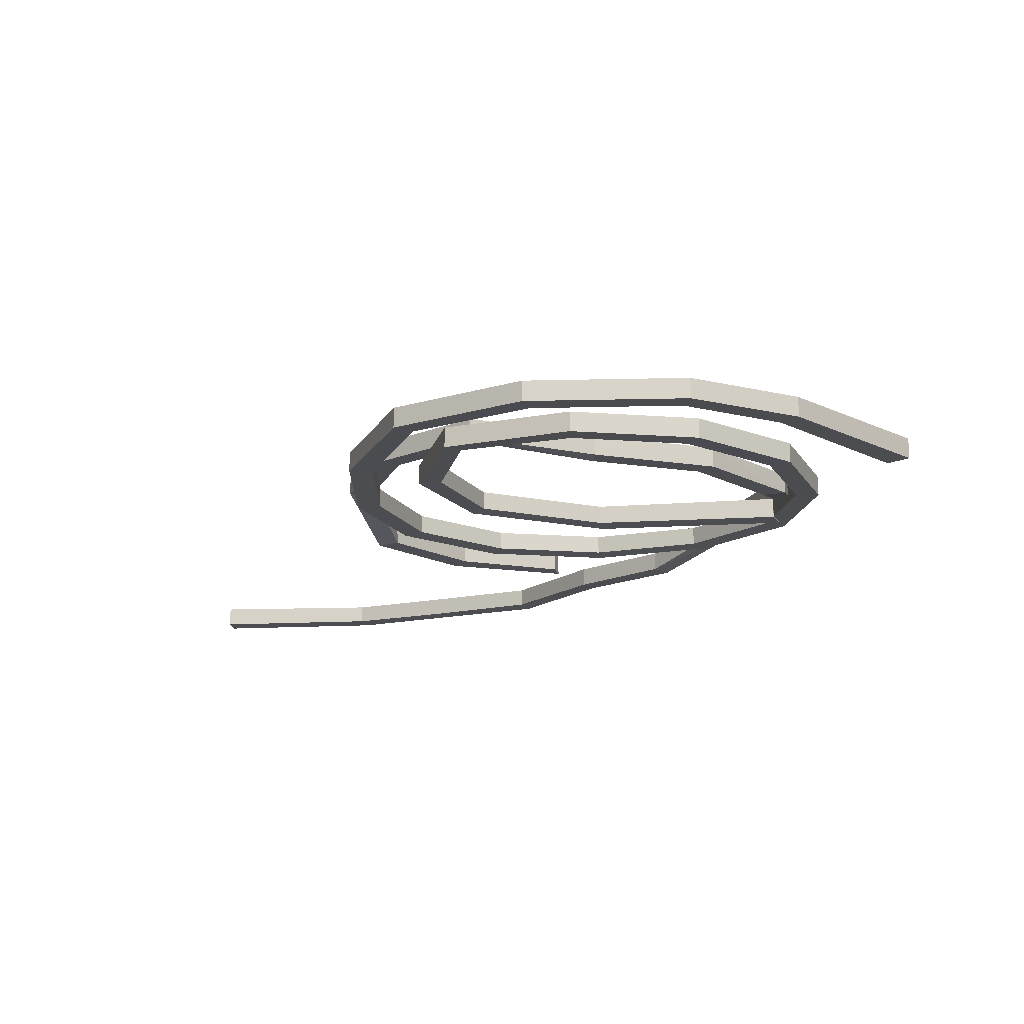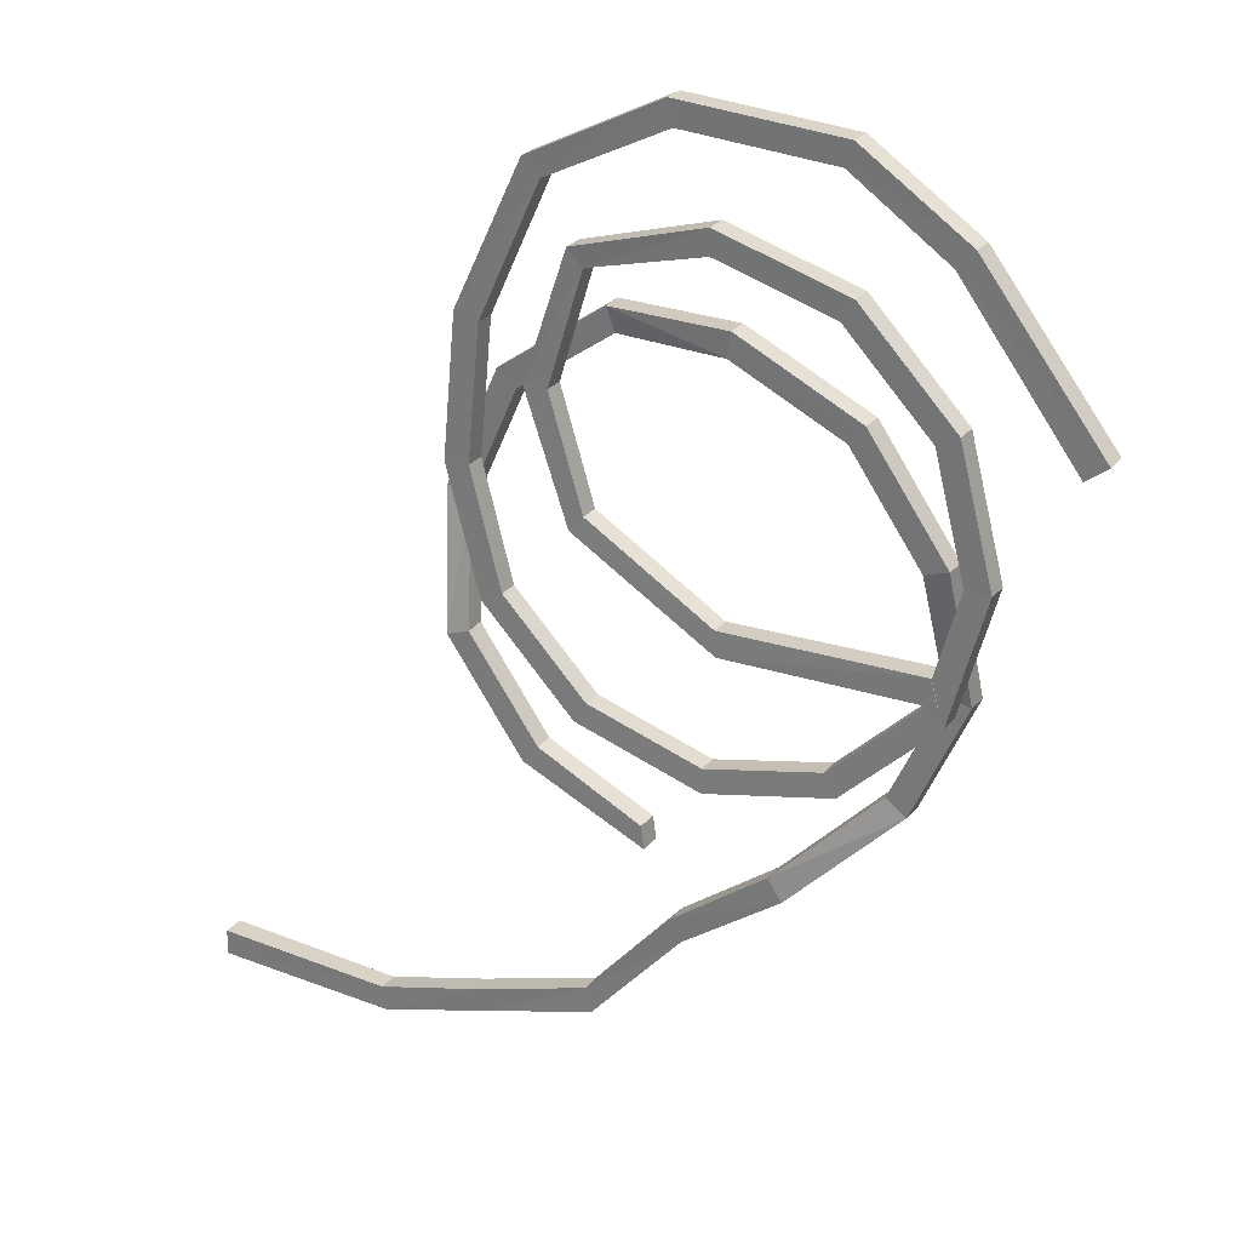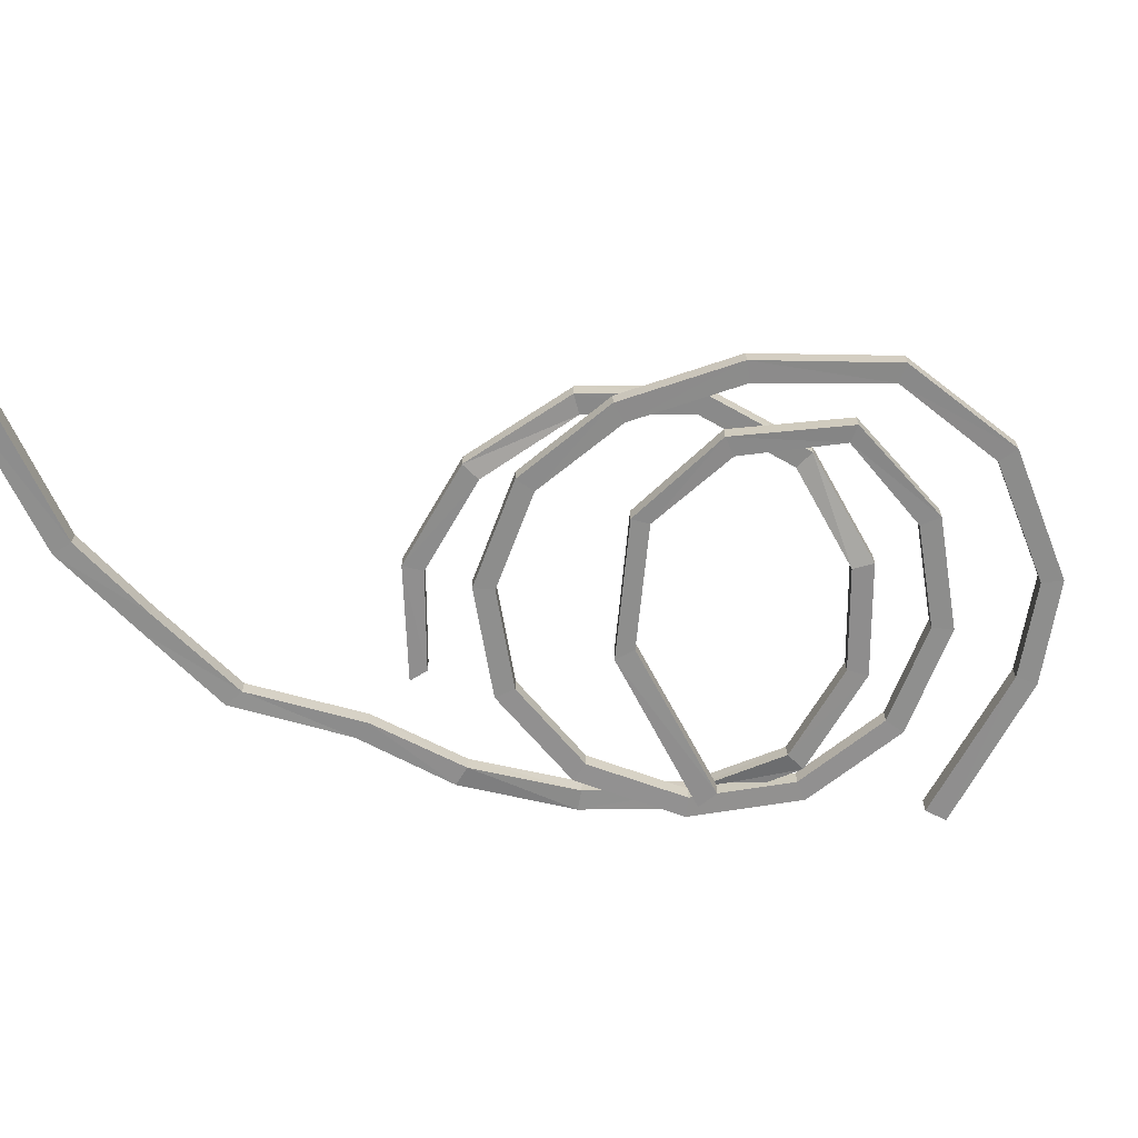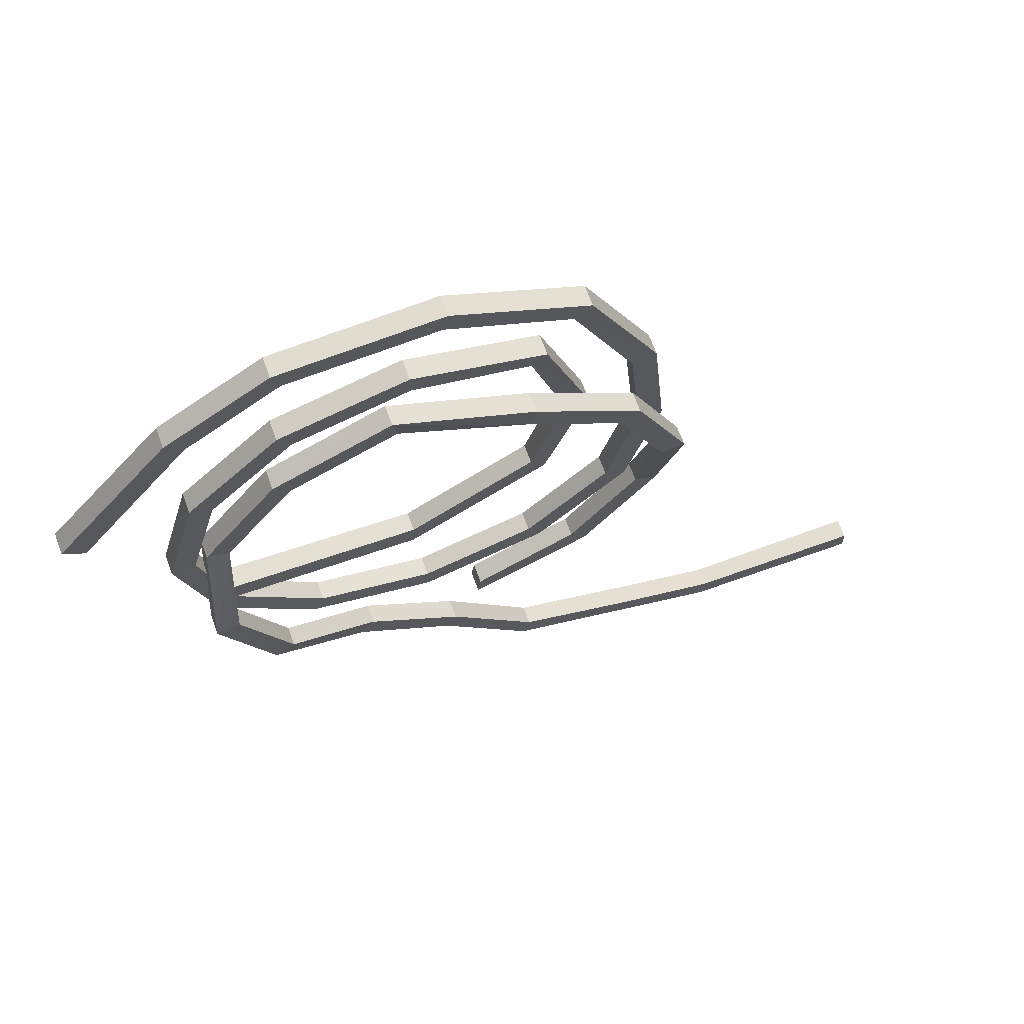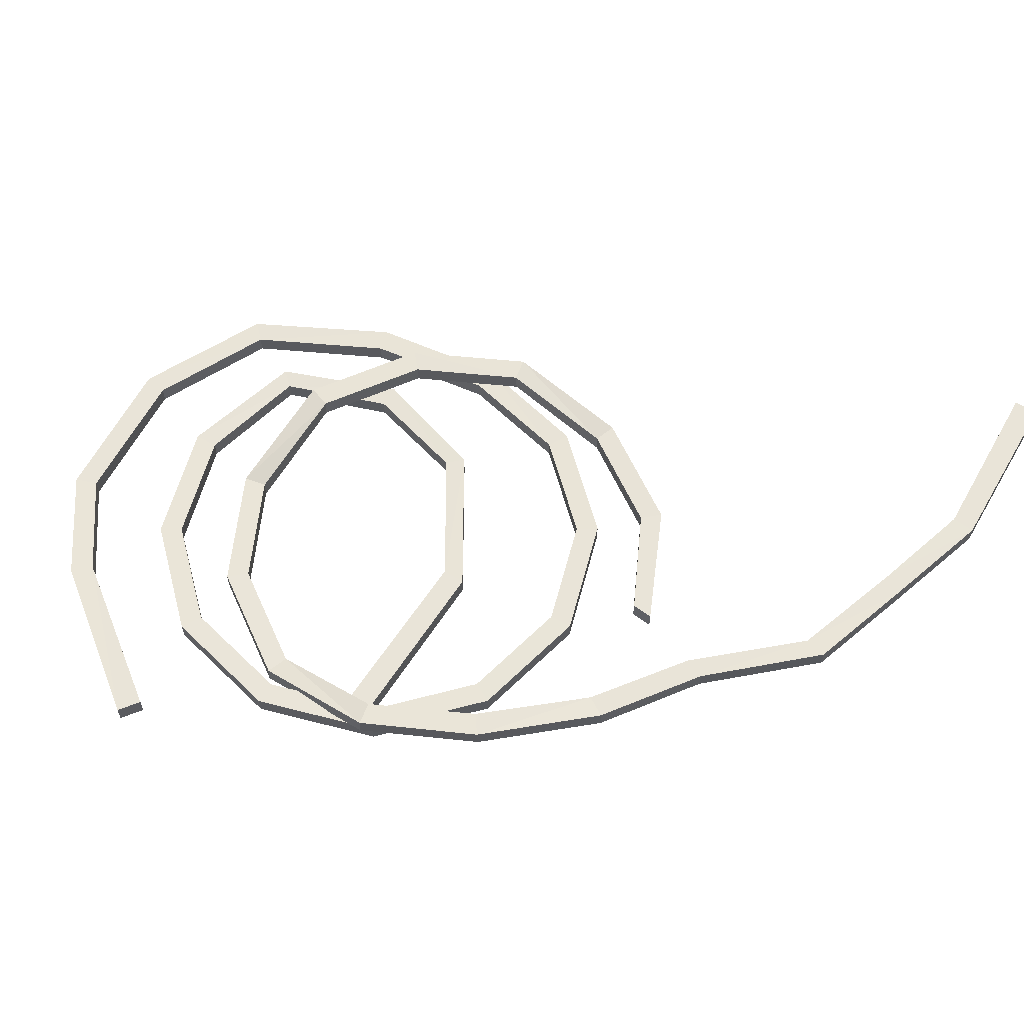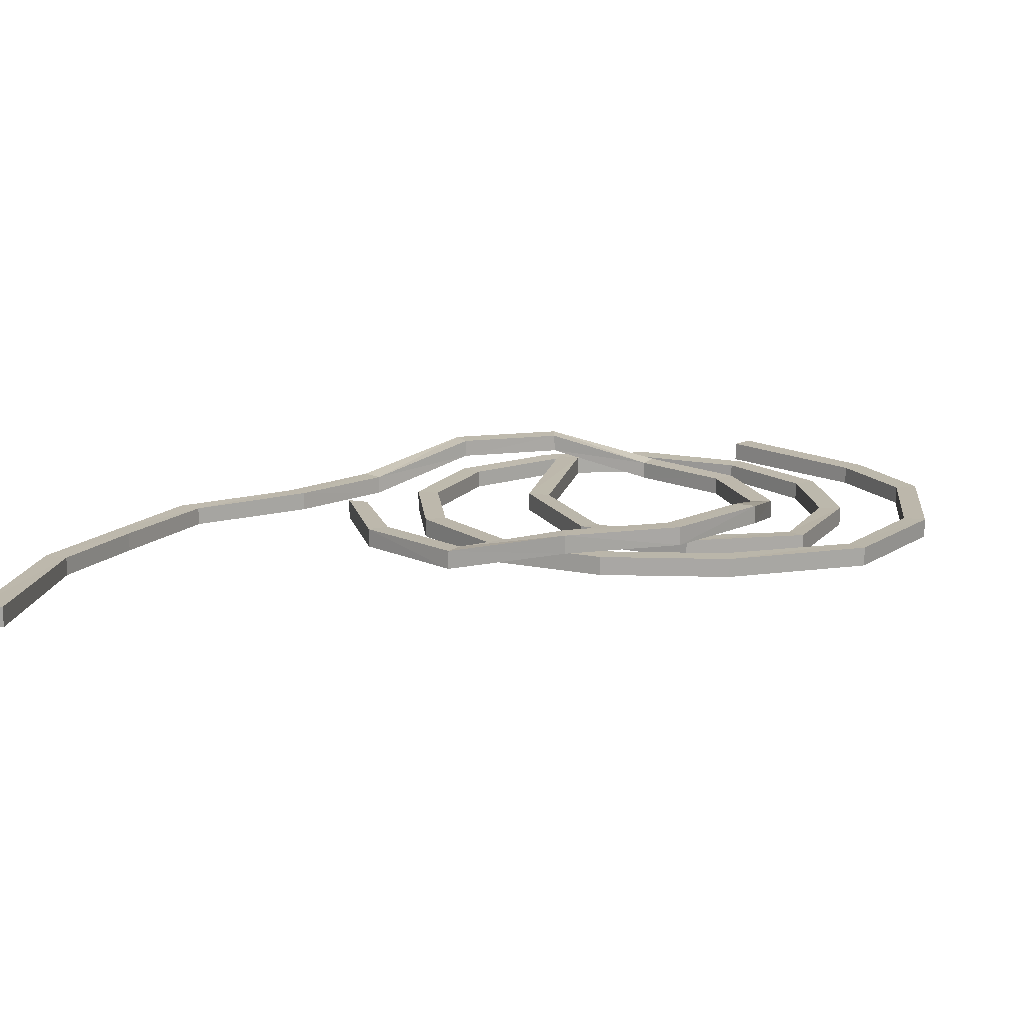
<metadata>
{"format":"obj","ext":"obj","renderer":"f3d","projection":"perspective","resolution":1024,"background":"white","views":[{"elev":-15.6,"azim":5.6,"up":"+Y"},{"elev":27.5,"azim":30.8,"up":"+Z"},{"elev":-64.8,"azim":-65.5,"up":"+Y"},{"elev":67.7,"azim":160.0,"up":"+Z"},{"elev":60.0,"azim":119.9,"up":"+Y"},{"elev":14.7,"azim":-81.1,"up":"+Y"}]}
</metadata>
<code>
v -1.345 5.427 51.19
v 21.95 0.1267 53.51
v 43.23 0.1219 43.96
v 56.89 0.1265 25.07
v 59.36 5.841 1.79
v 49.78 5.821 -19.71
v 31.46 0.08997 -38.12
v 6.982 -0.03168 -35.6
v -13.86 0.1219 -26.19
v -27.53 0.1267 -7.294
v -29.99 5.427 15.99
v -20.39 5.445 37.43
v -1.496 9.235 51.1
v 21.78 3.935 53.56
v 43.23 3.917 43.96
v 56.99 3.937 24.91
v 59.3 9.652 1.612
v 49.84 9.667 -19.55
v 31.61 3.989 -38.04
v 6.982 4.07 -35.6
v -13.86 3.917 -26.19
v -27.62 3.935 -7.143
v -29.94 9.235 16.15
v -20.39 9.24 37.43
v 13.04 0.03971 -52.37
v 13.04 3.999 -52.37
v -4.579 0.1222 -73.13
v -4.579 3.916 -73.13
v -49.42 0.0982 -88.65
v -49.42 3.94 -88.65
v -85.78 -0.06152 -88.34
v -85.78 4.1 -88.34
v -28.55 3.974 -81.82
v -28.55 0.0647 -81.82
v -3.059 5.3 55.58
v 22.68 0.03843 58.25
v 22.57 4.062 58.21
v -3.174 9.323 55.6
v 46.23 0.01063 47.65
v 46.23 4.028 47.65
v 61.39 0.04026 26.75
v 61.38 4.065 26.62
v 64.01 5.714 1
v 64.05 9.738 0.8814
v 53.76 5.732 -22.42
v 53.87 9.729 -22.35
v 34.25 0.0671 -42.17
v 34.31 4.021 -42.05
v 7.594 -0.08117 -40.02
v -16.87 0.007245 -29.87
v -16.87 4.031 -29.87
v 7.594 4.12 -40.02
v -32.03 0.03843 -8.972
v -32.01 4.062 -8.857
v -34.64 5.3 16.77
v -34.68 9.323 16.88
v -24.08 5.334 40.43
v -24.08 9.351 40.43
v 15.03 0.08602 -56.58
v 15.03 3.953 -56.58
v -3.194 0.01047 -77.74
v -3.194 4.028 -77.74
v -25.63 3.978 -85.61
v -25.63 0.06116 -85.61
v -48.67 0.02827 -93.47
v -48.67 4.01 -93.47
v -85.81 -0.06173 -93.54
v -85.81 4.1 -93.54
v 57.76 0.1219 1.758
v 41.21 0.1219 -14.79
v 18.6 0.1219 -20.85
v -4.012 0.1219 -14.79
v -20.56 0.1219 1.758
v -26.64 0.1024 24.32
v -24.08 0.09883 50.21
v -4.073 0.1825 63.38
v 18.6 0.1219 69.59
v 41.21 0.1219 63.53
v 57.76 0.1219 46.98
v 63.82 0.1219 24.37
v 57.76 3.917 1.758
v 41.21 3.917 -14.79
v 18.6 3.917 -20.85
v -4.012 3.917 -14.79
v -20.56 3.917 1.758
v -26.64 3.936 24.32
v -24.08 3.94 50.21
v -4.073 3.856 63.38
v 18.6 3.917 69.59
v 41.21 3.917 63.53
v 57.76 3.917 46.98
v 63.82 3.917 24.37
v -11.88 0.1402 76.73
v -11.88 3.899 76.73
v 12 0.1207 88.88
v 12 3.918 88.88
v 59.4 0.0982 75.45
v 59.4 3.94 75.45
v 81.71 -0.06152 46.75
v 81.71 4.1 46.75
v -10.95 0.1311 41.29
v -10.95 3.908 41.29
v -4.307 0.1493 20.08
v -4.307 3.889 20.08
v 20.59 0.1282 5.71
v 20.59 3.91 5.71
v 59.32 -0.05095 7.749
v 59.32 4.09 7.749
v 40.92 3.915 87.6
v 40.92 0.1238 87.6
v 61.88 0.01063 -0.6219
v 43.59 0.01063 -18.92
v 43.59 4.028 -18.92
v 61.88 4.028 -0.6219
v 18.6 0.01063 -25.61
v 18.6 4.028 -25.61
v -6.392 0.01063 -18.92
v -6.392 4.028 -18.92
v -24.69 0.01138 -0.6196
v -24.69 4.027 -0.6196
v -31.49 0.02482 23.92
v -31.49 4.014 23.92
v -28.79 0.02679 51.48
v -28.79 4.012 51.48
v -7.016 -0.02281 66.43
v 18.61 0.007244 74.34
v 18.61 4.031 74.34
v -7.016 4.062 66.43
v 43.59 0.01063 67.65
v 43.59 4.028 67.65
v 61.88 0.01063 49.36
v 61.88 4.028 49.36
v 68.58 0.01063 24.37
v 68.58 4.028 24.37
v -15.23 0 79.94
v -15.23 4.039 79.94
v 11 0.01057 93.54
v 11 4.028 93.54
v 42.39 4.028 92.11
v 42.39 0.01038 92.11
v 62.71 0.02827 79.03
v 62.71 4.01 79.03
v 85.81 -0.06173 49.95
v 85.81 4.1 49.95
v -15.65 4.041 41.28
v -15.65 -0.001877 41.28
v -7.078 4.044 16.92
v -7.078 -0.005341 16.92
v 20.9 4.032 0.8898
v 20.9 0.006438 0.8898
v 60.71 4.109 2.729
v 60.71 -0.07081 2.729
f 36 37 35
f 35 37 38
f 39 40 36
f 36 40 37
f 39 41 40
f 40 41 42
f 41 43 42
f 42 43 44
f 43 45 44
f 44 45 46
f 47 48 45
f 45 48 46
f 49 50 52
f 52 50 51
f 50 53 51
f 51 53 54
f 53 55 54
f 54 55 56
f 55 57 56
f 56 57 58
f 35 38 57
f 57 38 58
f 48 47 60
f 60 47 59
f 60 59 62
f 62 59 61
f 63 64 66
f 66 64 65
f 66 65 68
f 68 65 67
f 62 61 63
f 63 61 64
f 13 14 1
f 1 14 2
f 14 15 2
f 2 15 3
f 3 15 4
f 4 15 16
f 4 16 5
f 5 16 17
f 5 17 6
f 6 17 18
f 18 19 6
f 6 19 7
f 8 20 9
f 9 20 21
f 9 21 10
f 10 21 22
f 10 22 11
f 11 22 23
f 11 23 12
f 12 23 24
f 24 13 12
f 12 13 1
f 19 26 7
f 7 26 25
f 26 28 25
f 25 28 27
f 33 30 34
f 34 30 29
f 30 32 29
f 29 32 31
f 28 33 27
f 27 33 34
f 1 2 35
f 35 2 36
f 14 13 37
f 37 13 38
f 3 39 2
f 2 39 36
f 14 37 15
f 15 37 40
f 3 4 39
f 39 4 41
f 16 15 42
f 42 15 40
f 4 5 41
f 41 5 43
f 17 16 44
f 44 16 42
f 6 45 5
f 5 45 43
f 18 17 46
f 46 17 44
f 6 7 45
f 45 7 47
f 18 46 19
f 19 46 48
f 9 50 8
f 8 50 49
f 21 20 51
f 51 20 52
f 9 10 50
f 50 10 53
f 22 21 54
f 54 21 51
f 10 11 53
f 53 11 55
f 23 22 56
f 56 22 54
f 11 12 55
f 55 12 57
f 24 23 58
f 58 23 56
f 1 35 12
f 12 35 57
f 24 58 13
f 13 58 38
f 7 25 47
f 47 25 59
f 19 48 26
f 26 48 60
f 25 27 59
f 59 27 61
f 26 60 28
f 28 60 62
f 29 65 34
f 34 65 64
f 30 33 66
f 66 33 63
f 31 67 29
f 29 67 65
f 31 32 67
f 67 32 68
f 32 30 68
f 68 30 66
f 34 64 27
f 27 64 61
f 33 28 63
f 63 28 62
f 8 49 20
f 20 49 52
f 111 112 114
f 114 112 113
f 112 115 113
f 113 115 116
f 115 117 116
f 116 117 118
f 117 119 118
f 118 119 120
f 119 121 120
f 120 121 122
f 121 123 122
f 122 123 124
f 125 126 128
f 128 126 127
f 126 129 127
f 127 129 130
f 129 131 130
f 130 131 132
f 131 133 132
f 132 133 134
f 133 111 134
f 134 111 114
f 124 123 136
f 136 123 135
f 136 135 138
f 138 135 137
f 139 140 142
f 142 140 141
f 142 141 144
f 144 141 143
f 125 128 146
f 146 128 145
f 146 145 148
f 148 145 147
f 148 147 150
f 150 147 149
f 150 149 152
f 152 149 151
f 138 137 139
f 139 137 140
f 69 81 70
f 70 81 82
f 70 82 71
f 71 82 83
f 71 83 72
f 72 83 84
f 72 84 73
f 73 84 85
f 73 85 74
f 74 85 86
f 74 86 75
f 75 86 87
f 76 88 77
f 77 88 89
f 77 89 78
f 78 89 90
f 78 90 79
f 79 90 91
f 79 91 80
f 80 91 92
f 80 92 69
f 69 92 81
f 87 94 75
f 75 94 93
f 94 96 93
f 93 96 95
f 109 98 110
f 110 98 97
f 98 100 97
f 97 100 99
f 76 101 88
f 88 101 102
f 101 103 102
f 102 103 104
f 103 105 104
f 104 105 106
f 105 107 106
f 106 107 108
f 96 109 95
f 95 109 110
f 69 70 111
f 111 70 112
f 82 81 113
f 113 81 114
f 70 71 112
f 112 71 115
f 83 82 116
f 116 82 113
f 71 72 115
f 115 72 117
f 84 83 118
f 118 83 116
f 72 73 117
f 117 73 119
f 85 84 120
f 120 84 118
f 74 121 73
f 73 121 119
f 86 85 122
f 122 85 120
f 75 123 74
f 74 123 121
f 87 86 124
f 124 86 122
f 77 126 76
f 76 126 125
f 89 88 127
f 127 88 128
f 77 78 126
f 126 78 129
f 89 127 90
f 90 127 130
f 78 79 129
f 129 79 131
f 91 90 132
f 132 90 130
f 79 80 131
f 131 80 133
f 92 91 134
f 134 91 132
f 80 69 133
f 133 69 111
f 81 92 114
f 114 92 134
f 75 93 123
f 123 93 135
f 87 124 94
f 94 124 136
f 95 137 93
f 93 137 135
f 96 94 138
f 138 94 136
f 97 141 110
f 110 141 140
f 98 109 142
f 142 109 139
f 99 143 97
f 97 143 141
f 99 100 143
f 143 100 144
f 100 98 144
f 144 98 142
f 102 145 88
f 88 145 128
f 101 76 146
f 146 76 125
f 102 104 145
f 145 104 147
f 101 146 103
f 103 146 148
f 104 106 147
f 147 106 149
f 103 148 105
f 105 148 150
f 106 108 149
f 149 108 151
f 108 107 151
f 151 107 152
f 105 150 107
f 107 150 152
f 95 110 137
f 137 110 140
f 96 138 109
f 109 138 139

</code>
